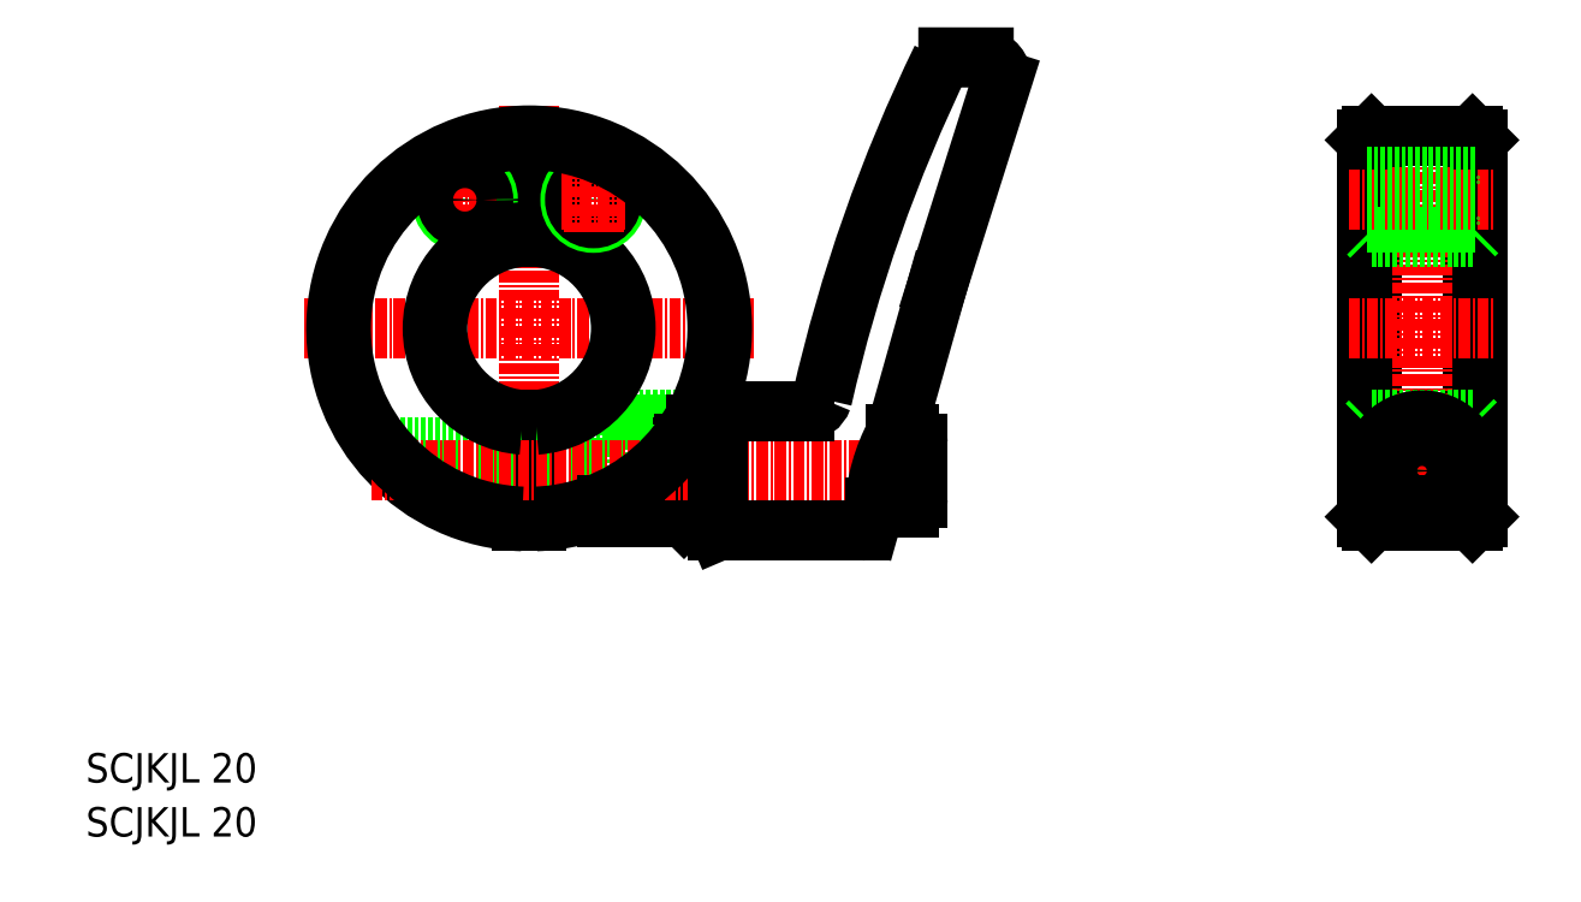
<metadata>
{"format":"dxf","ext":"dxf","renderer":"ezdxf+matplotlib","layout":"modelspace","background":"white","min_lineweight":24,"dpi":150}
</metadata>
<code>
0
SECTION
2
ENTITIES
0
LINE
8
CENTER
10
82.11
20
-48.54
30
0
11
33.11
21
-48.54
31
0
0
LINE
8
CENTER
10
57.61
20
-71.54
30
0
11
57.61
21
-24.04
31
0
0
LINE
8
0
10
56.86
20
-69.52
30
0
11
56.86
21
-58.51
31
0
0
LINE
8
0
10
56.86
20
-38.56
30
0
11
56.86
21
-31.54
31
0
0
LINE
8
0
10
58.36
20
-69.52
30
0
11
58.36
21
-58.51
31
0
0
LINE
8
0
10
58.36
20
-38.56
30
0
11
58.36
21
-31.54
31
0
0
LINE
8
0
10
66.11
20
-66.79
30
0
11
58.36
21
-66.79
31
0
0
LINE
8
0
10
66.11
20
-61.29
30
0
11
58.36
21
-61.29
31
0
0
LINE
8
0
10
56.86
20
-66.54
30
0
11
46.79
21
-66.54
31
0
0
LINE
8
0
10
56.86
20
-66.04
30
0
11
46
21
-66.04
31
0
0
LINE
8
0
10
56.86
20
-61.54
30
0
11
41.11
21
-61.54
31
0
0
LINE
8
0
10
56.86
20
-62.04
30
0
11
41.52
21
-62.04
31
0
0
LINE
8
0
10
66.11
20
-67.74
30
0
11
66.11
21
-58.54
31
0
0
LINE
8
0
10
76.07
20
-58.54
30
0
11
66.11
21
-58.54
31
0
0
ARC
8
0
10
57.61
20
-48.54
30
0
40
21
50
272
51
268
0
ARC
8
0
10
57.61
20
-48.54
30
0
40
10
50
274.3
51
85.7
0
ARC
8
0
10
57.61
20
-48.54
30
0
40
10
50
94.3
51
265.7
0
LINE
8
0
10
58.36
20
-31.54
30
0
11
56.86
21
-31.54
31
0
0
LINE
8
0
10
74.11
20
-69.04
30
0
11
74.11
21
-61.53
31
0
0
LINE
8
0
10
74.11
20
-61.53
30
0
11
74.11
21
-59.04
31
0
0
LINE
8
0
10
74.11
20
-69.04
30
0
11
66.11
21
-69.04
31
0
0
LINE
8
0
10
74.11
20
-59.04
30
0
11
66.11
21
-59.04
31
0
0
LINE
8
0
10
74.47
20
-69.04
30
0
11
74.47
21
-61.05
31
0
0
LINE
8
0
10
74.47
20
-61.05
30
0
11
74.47
21
-59.04
31
0
0
LINE
8
0
10
78.11
20
-69.04
30
0
11
74.47
21
-69.04
31
0
0
LINE
8
0
10
74.11
20
-68.67
30
0
11
74.47
21
-69.04
31
0
0
LINE
8
CENTER
10
101.6
20
-64.04
30
0
11
40.46
21
-64.04
31
0
0
LINE
8
0
10
74.11
20
-59.4
30
0
11
74.47
21
-59.04
31
0
0
LINE
8
0
10
78.11
20
-59.04
30
0
11
75.79
21
-59.04
31
0
0
LINE
8
0
10
75.79
20
-59.04
30
0
11
74.47
21
-59.04
31
0
0
LINE
8
0
10
66.11
20
-69.04
30
0
11
66.11
21
-67.74
31
0
0
LINE
8
0
10
160.8
20
-28.04
30
0
11
160.8
21
-69.04
31
0
0
LINE
8
0
10
148.8
20
-28.04
30
0
11
148.8
21
-69.04
31
0
0
LINE
8
0
10
160.3
20
-27.54
30
0
11
160.3
21
-69.54
31
0
0
LINE
8
0
10
149.3
20
-27.54
30
0
11
149.3
21
-69.54
31
0
0
LINE
8
CENTER
10
154.8
20
-25.54
30
0
11
154.8
21
-71.54
31
0
0
LINE
8
CENTER
10
148.3
20
-64.04
30
0
11
161.3
21
-64.04
31
0
0
LINE
8
0
10
149.3
20
-69.54
30
0
11
148.8
21
-69.04
31
0
0
LINE
8
0
10
148.8
20
-59.04
30
0
11
149.3
21
-58.54
31
0
0
LINE
8
0
10
160.3
20
-69.54
30
0
11
160.8
21
-69.04
31
0
0
LINE
8
0
10
160.3
20
-58.54
30
0
11
160.8
21
-59.04
31
0
0
LINE
8
CENTER
10
146.8
20
-48.54
30
0
11
162.8
21
-48.54
31
0
0
LINE
8
0
10
148.8
20
-31.54
30
0
11
160.8
21
-31.54
31
0
0
LINE
8
0
10
149.3
20
-38.54
30
0
11
148.8
21
-38.04
31
0
0
LINE
8
0
10
148.8
20
-28.04
30
0
11
149.3
21
-27.54
31
0
0
LINE
8
0
10
160.8
20
-38.04
30
0
11
160.3
21
-38.54
31
0
0
LINE
8
0
10
160.3
20
-27.54
30
0
11
160.8
21
-28.04
31
0
0
LINE
8
0
10
149.3
20
-27.54
30
0
11
160.3
21
-27.54
31
0
0
LINE
8
0
10
149.3
20
-69.54
30
0
11
160.3
21
-69.54
31
0
0
LINE
8
0
10
149.3
20
-38.54
30
0
11
160.3
21
-38.54
31
0
0
LINE
8
0
10
149.3
20
-58.54
30
0
11
160.3
21
-58.54
31
0
0
CIRCLE
8
0
10
154.8
20
-64.04
30
0
40
2.5
0
CIRCLE
8
0
10
154.8
20
-64.04
30
0
40
2
0
CIRCLE
8
0
10
154.8
20
-64.04
30
0
40
2.75
0
ARC
8
0
10
154.8
20
-64.04
30
0
40
5.5
50
317.7
51
222.3
0
LINE
8
0
10
150.8
20
-67.74
30
0
11
158.9
21
-67.74
31
0
0
TEXT
8
0
10
9.339
20
-103.8
30
0
40
3.2
1
SCJKJL 20
0
TEXT
8
0
10
9.339
20
-97.96
30
0
40
3.2
1
SCJKJL 20
0
CIRCLE
8
0
10
50.61
20
-34.54
30
0
40
2.5
0
LINE
8
CENTER
10
47.11
20
-34.54
30
0
11
54.11
21
-34.54
31
0
0
LINE
8
CENTER
10
50.61
20
-31.04
30
0
11
50.61
21
-38.04
31
0
0
LINE
8
CENTER
10
146.8
20
-34.54
30
0
11
162.8
21
-34.54
31
0
0
LINE
8
0
10
148.8
20
-32.04
30
0
11
160.8
21
-32.04
31
0
0
LINE
8
0
10
148.8
20
-37.04
30
0
11
160.8
21
-37.04
31
0
0
ARC
8
0
10
57.61
20
-48.54
30
0
40
10.5
50
274.1
51
85.9
0
ARC
8
0
10
57.61
20
-48.54
30
0
40
10.5
50
94.1
51
265.9
0
CIRCLE
8
0
10
50.61
20
-34.54
30
0
40
2
0
CIRCLE
8
0
10
64.61
20
-34.54
30
0
40
2.5
0
CIRCLE
8
0
10
64.61
20
-34.54
30
0
40
2
0
LINE
8
CENTER
10
61.11
20
-34.54
30
0
11
68.11
21
-34.54
31
0
0
LINE
8
CENTER
10
64.61
20
-31.04
30
0
11
64.61
21
-38.04
31
0
0
LINE
8
0
10
148.8
20
-32.54
30
0
11
160.8
21
-32.54
31
0
0
LINE
8
0
10
148.8
20
-36.54
30
0
11
160.8
21
-36.54
31
0
0
ARC
8
0
10
57.61
20
-48.54
30
0
40
20.5
50
272.1
51
267.9
0
INSERT
8
0
2
CLDF
10
78.11
20
-64.04
30
0
0
ENDSEC
0
EOF

</code>
